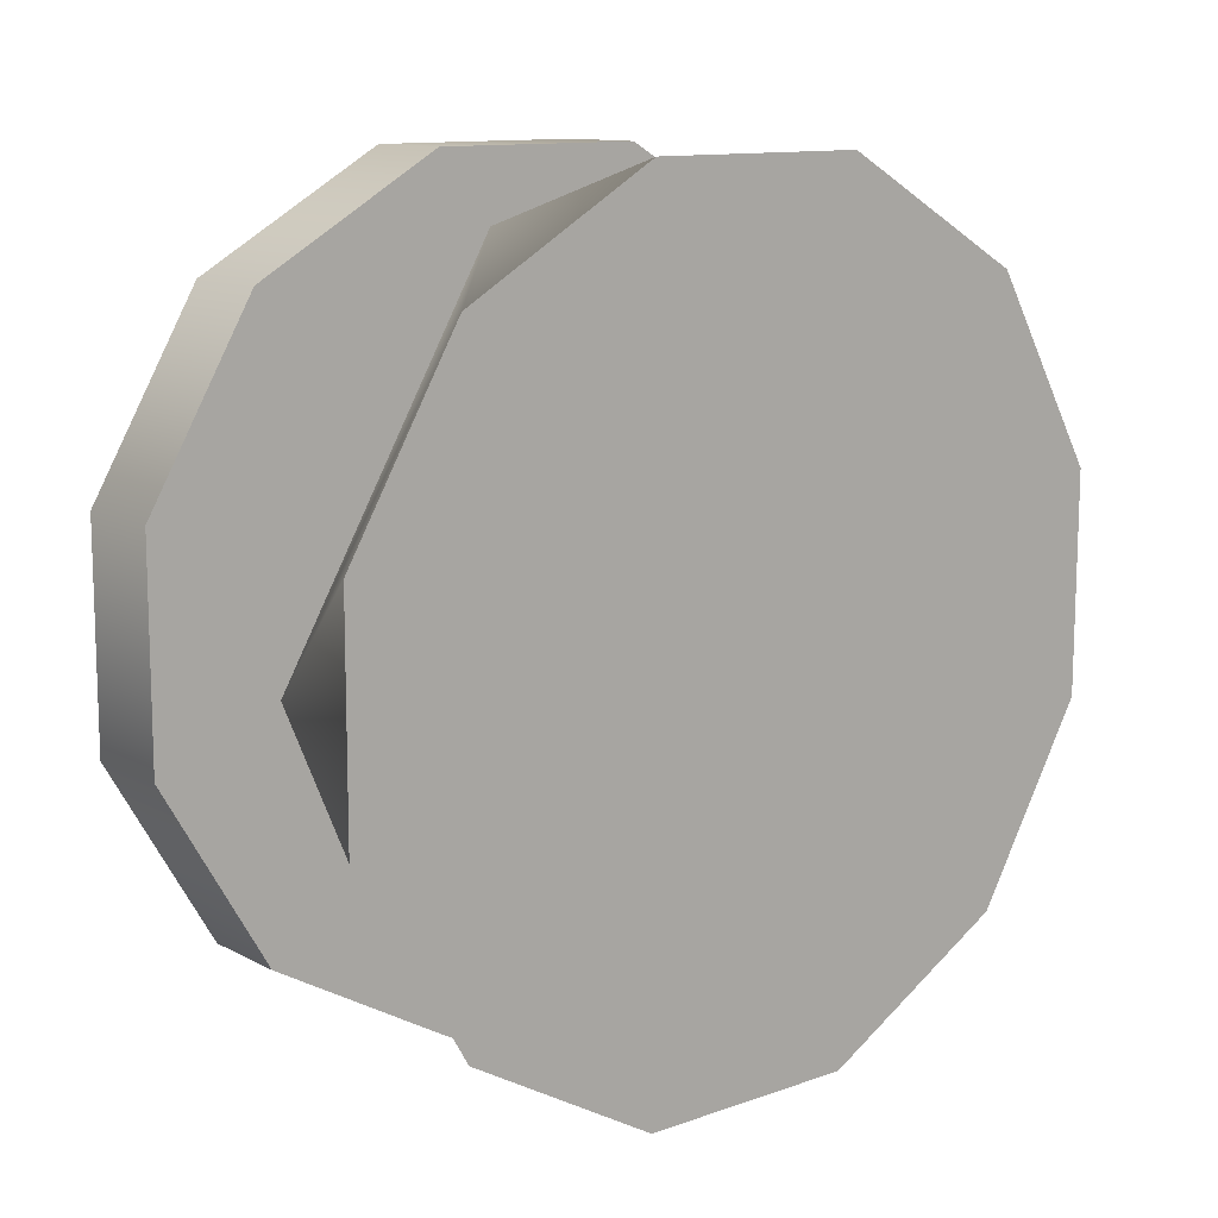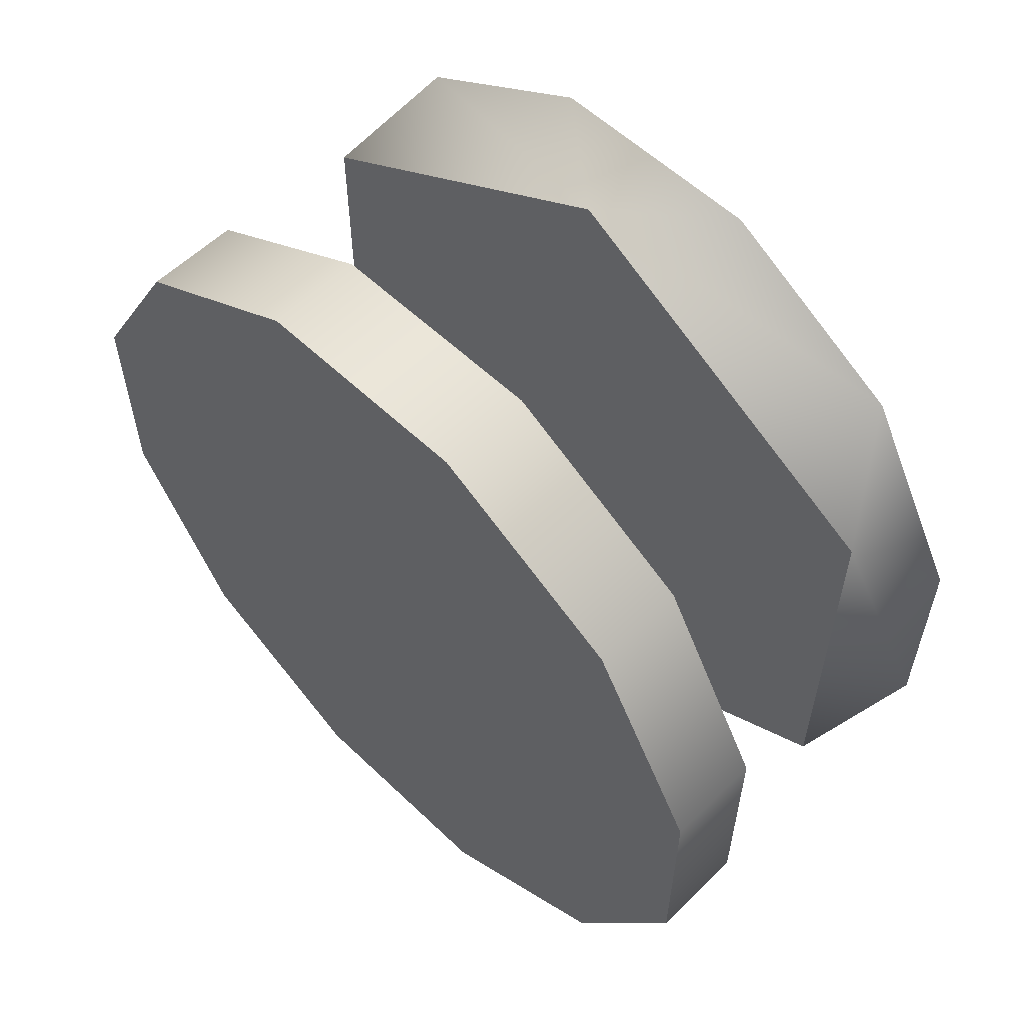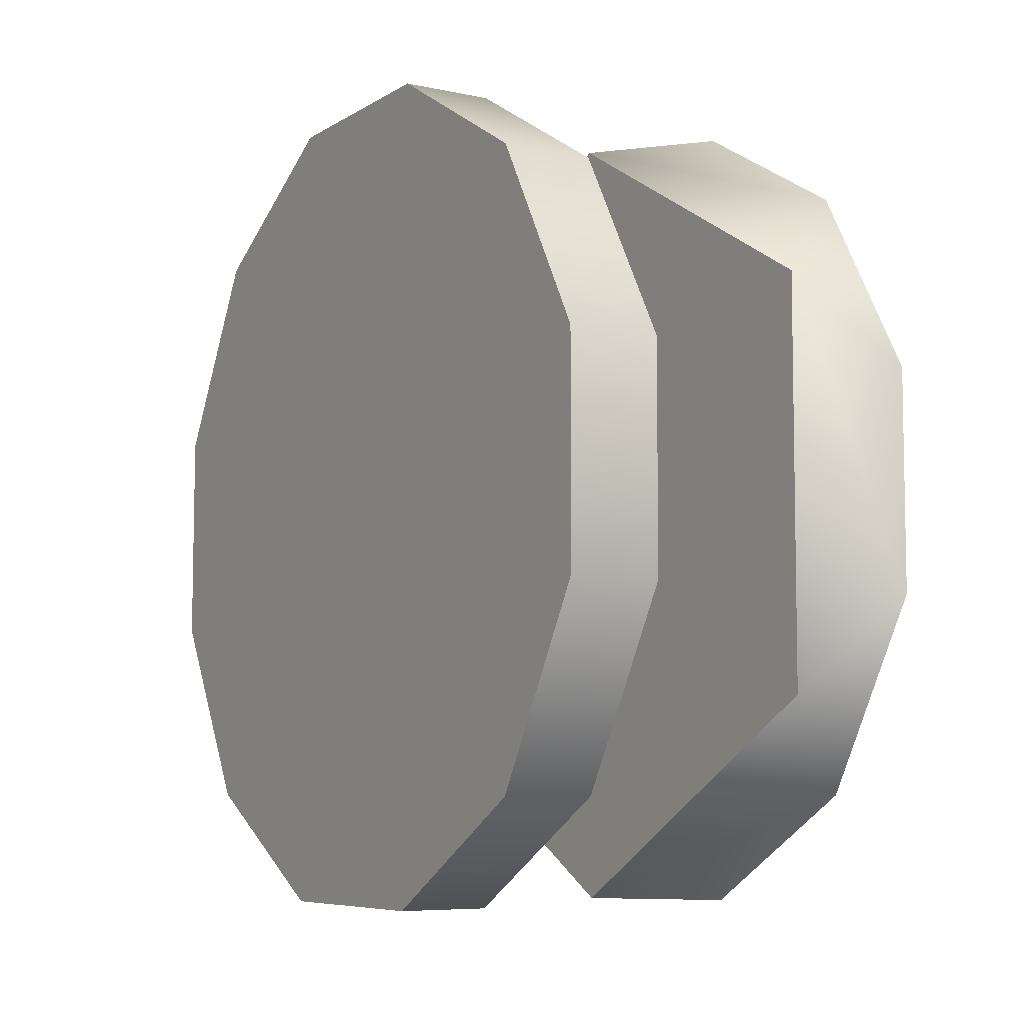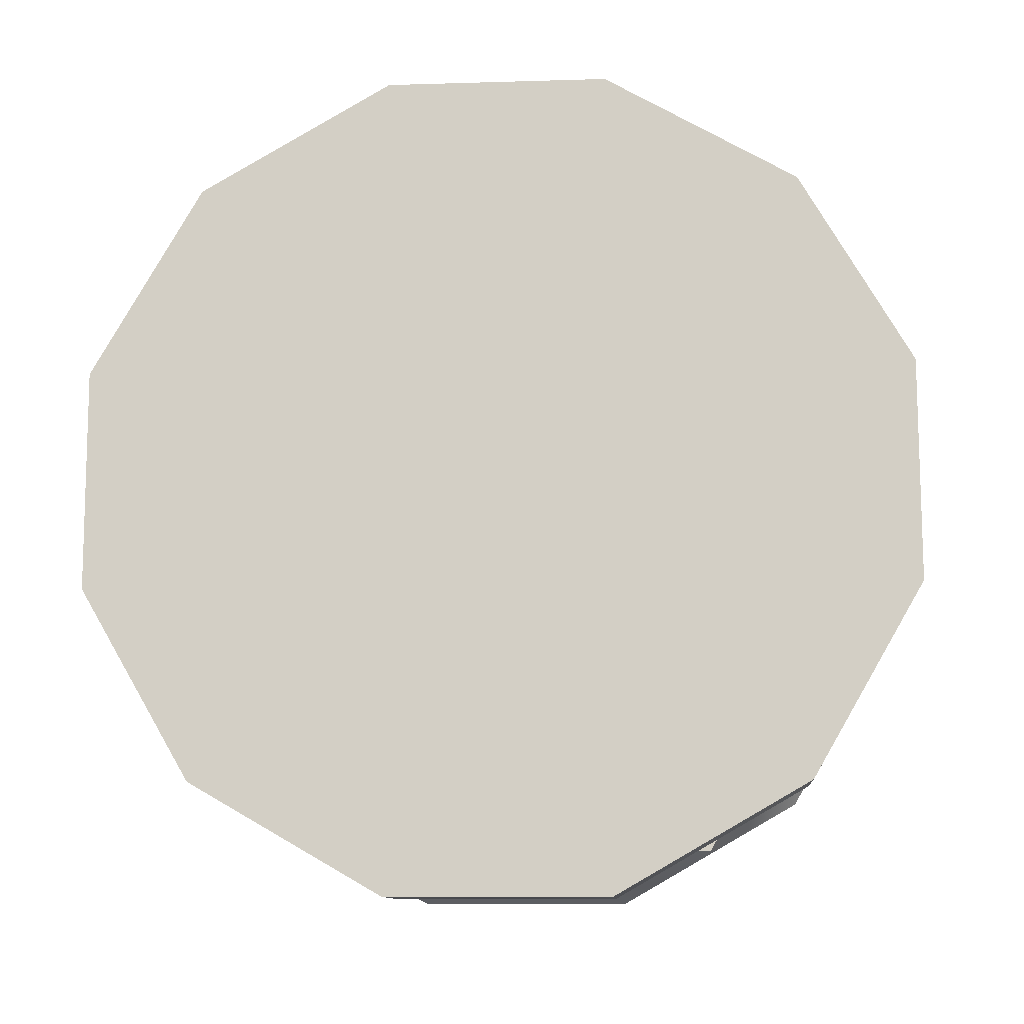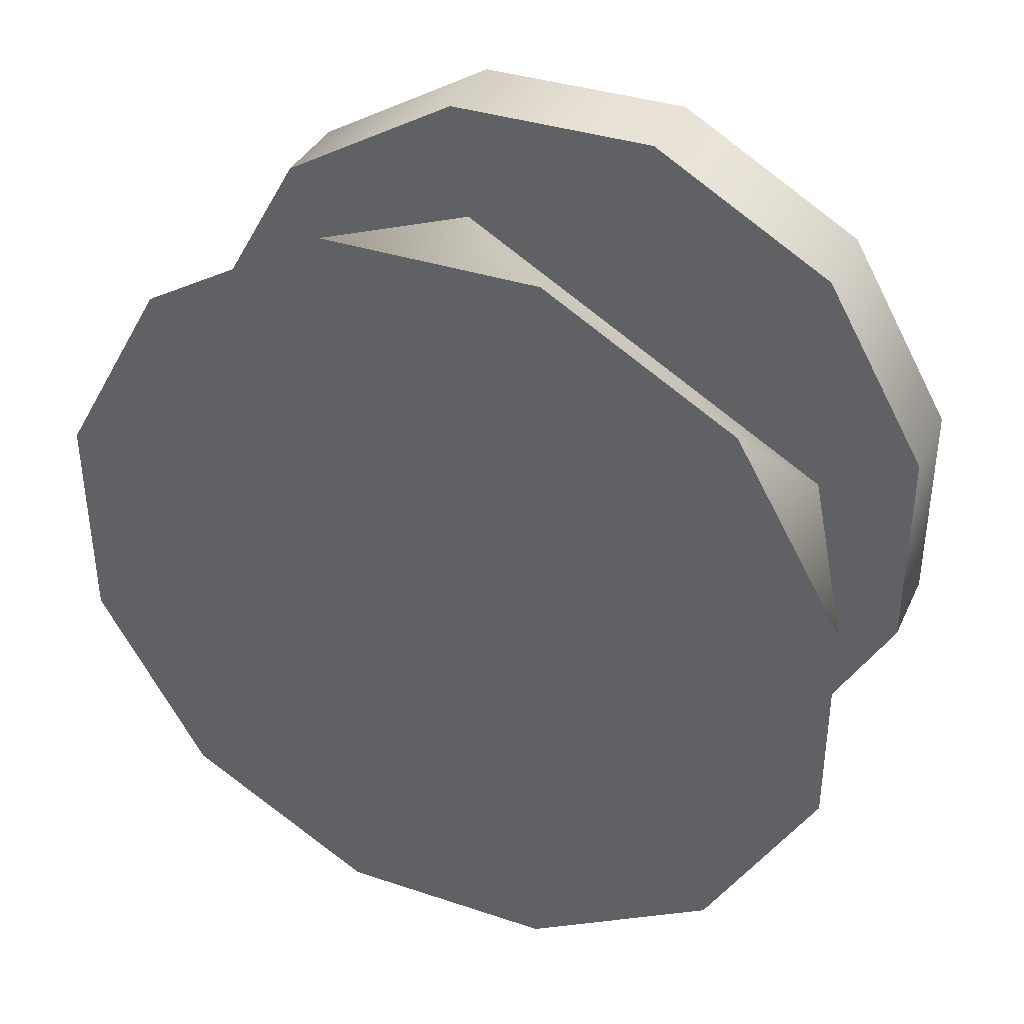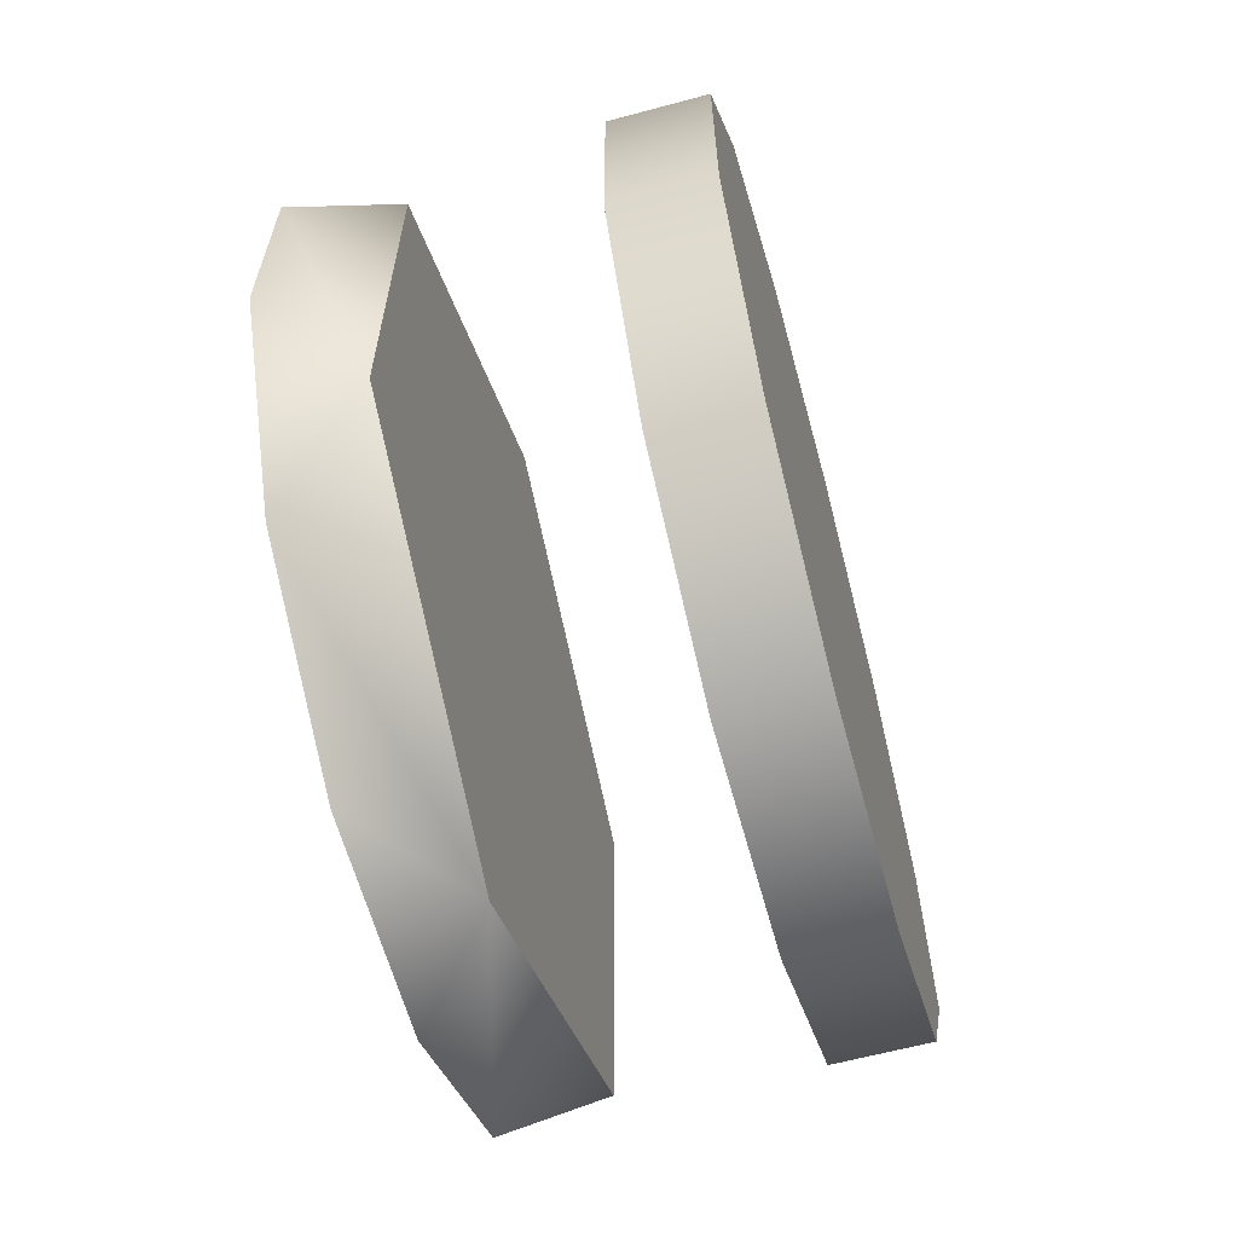
<metadata>
{"format":"obj","ext":"obj","renderer":"f3d","projection":"perspective","resolution":1024,"background":"white","views":[{"elev":11.9,"azim":50.5,"up":"+Y"},{"elev":57.3,"azim":-45.3,"up":"+Z"},{"elev":-7.0,"azim":-31.6,"up":"+Z"},{"elev":-11.1,"azim":-85.5,"up":"+Y"},{"elev":36.8,"azim":113.1,"up":"+Z"},{"elev":-62.4,"azim":-164.8,"up":"+Z"}]}
</metadata>
<code>
v -1.074 -0.3375 0.6884
v -1.145 -0.3375 0.6884
v -1.074 -0.5062 0.6887
v -1.145 -0.5062 0.6887
v -1.074 -0.1912 0.6033
v -1.145 -0.1912 0.6033
v -1.074 -0.1065 0.4561
v -1.145 -0.1065 0.4561
v -1.074 -0.1912 0.6033
v -1.145 -0.1912 0.6033
v -1.074 -0.1062 0.2863
v -1.145 -0.1062 0.2863
v -1.074 -0.1904 0.1394
v -1.145 -0.1904 0.1394
v -1.074 -0.3364 0.05478
v -1.145 -0.3364 0.05478
v -1.074 -0.1904 0.1394
v -1.145 -0.1904 0.1394
v -1.074 -0.5051 0.05507
v -1.145 -0.5051 0.05507
v -1.074 -0.6514 0.1402
v -1.145 -0.6514 0.1402
v -1.074 -0.7361 0.2874
v -1.145 -0.7361 0.2874
v -1.074 -0.6514 0.1402
v -1.145 -0.6514 0.1402
v -1.074 -0.7364 0.4572
v -1.145 -0.7364 0.4572
v -1.074 -0.6522 0.6041
v -1.145 -0.6522 0.6041
v -1.074 -0.6522 0.6041
v -1.145 -0.6522 0.6041
v -1.074 -0.5062 0.6887
v -1.074 -0.6522 0.6041
v -1.074 -0.3375 0.6884
v -1.074 -0.7364 0.4572
v -1.074 -0.6514 0.1402
v -1.074 -0.7361 0.2874
v -1.074 -0.3364 0.05478
v -1.074 -0.5051 0.05507
v -1.074 -0.1904 0.1394
v -1.074 -0.1062 0.2863
v -1.074 -0.1065 0.4561
v -1.074 -0.1912 0.6033
v -1.145 -0.6522 0.6041
v -1.145 -0.5062 0.6887
v -1.145 -0.7364 0.4572
v -1.145 -0.7361 0.2874
v -1.145 -0.3375 0.6884
v -1.145 -0.6514 0.1402
v -1.145 -0.1912 0.6033
v -1.145 -0.5051 0.05507
v -1.145 -0.1065 0.4561
v -1.145 -0.3364 0.05478
v -1.145 -0.1904 0.1394
v -1.145 -0.1062 0.2863
v -0.8498 -0.5062 0.6887
v -0.8498 -0.3375 0.6884
v -0.9194 -0.4218 0.6886
v -0.8498 -0.1912 0.6033
v -0.9194 -0.1488 0.5297
v -0.8498 -0.1912 0.6033
v -0.8498 -0.1065 0.4561
v -0.9194 -0.1488 0.5297
v -0.9194 -0.1483 0.2129
v -0.8498 -0.1062 0.2863
v -0.8498 -0.1062 0.2863
v -0.8498 -0.1904 0.1394
v -0.9194 -0.1483 0.2129
v -0.9194 -0.4208 0.05492
v -0.8498 -0.3364 0.05478
v -0.8498 -0.5051 0.05507
v -0.8498 -0.6514 0.1402
v -0.9194 -0.6938 0.2138
v -0.8498 -0.6514 0.1402
v -0.8498 -0.7361 0.2874
v -0.9194 -0.6938 0.2138
v -0.9194 -0.6943 0.5306
v -0.8498 -0.7364 0.4572
v -0.8498 -0.7364 0.4572
v -0.8498 -0.6522 0.6041
v -0.9194 -0.6943 0.5306
v -0.8498 -0.5062 0.6887
v -0.8498 -0.6522 0.6041
v -0.8498 -0.3375 0.6884
v -0.8498 -0.7364 0.4572
v -0.8498 -0.6514 0.1402
v -0.8498 -0.7361 0.2874
v -0.8498 -0.3364 0.05478
v -0.8498 -0.5051 0.05507
v -0.8498 -0.1904 0.1394
v -0.8498 -0.1062 0.2863
v -0.8498 -0.1065 0.4561
v -0.8498 -0.1912 0.6033
v -0.9194 -0.4218 0.6886
v -0.9194 -0.1488 0.5297
v -0.9194 -0.6943 0.5306
v -0.9194 -0.6938 0.2138
v -0.9194 -0.1483 0.2129
v -0.9194 -0.4208 0.05492
g group_10_140627856613904
f 1 2 3
f 2 4 3
f 5 6 1
f 6 2 1
f 7 8 9
f 8 10 9
f 11 12 7
f 12 8 7
f 13 14 11
f 14 12 11
f 15 16 17
f 16 18 17
f 19 20 15
f 20 16 15
f 21 22 19
f 22 20 19
f 23 24 25
f 24 26 25
f 27 28 23
f 28 24 23
f 29 30 27
f 30 28 27
f 3 4 31
f 4 32 31
f 33 34 35
f 34 36 35
f 37 35 38
f 38 35 36
f 39 35 40
f 40 35 37
f 39 41 35
f 41 42 35
f 42 43 35
f 43 44 35
f 45 46 47
f 47 46 48
f 46 49 48
f 48 49 50
f 49 51 50
f 50 51 52
f 51 53 52
f 52 53 54
f 54 53 55
f 55 53 56
f 57 58 59
f 58 60 59
f 60 61 59
f 62 63 64
f 64 63 65
f 63 66 65
f 67 68 69
f 69 68 70
f 68 71 70
f 71 72 70
f 72 73 70
f 73 74 70
f 75 76 77
f 77 76 78
f 76 79 78
f 80 81 82
f 82 81 59
f 81 57 59
f 83 84 85
f 84 86 85
f 87 85 88
f 88 85 86
f 89 85 90
f 90 85 87
f 89 91 85
f 91 92 85
f 92 93 85
f 93 94 85
f 95 96 97
f 97 96 98
f 96 99 98
f 98 99 100

</code>
